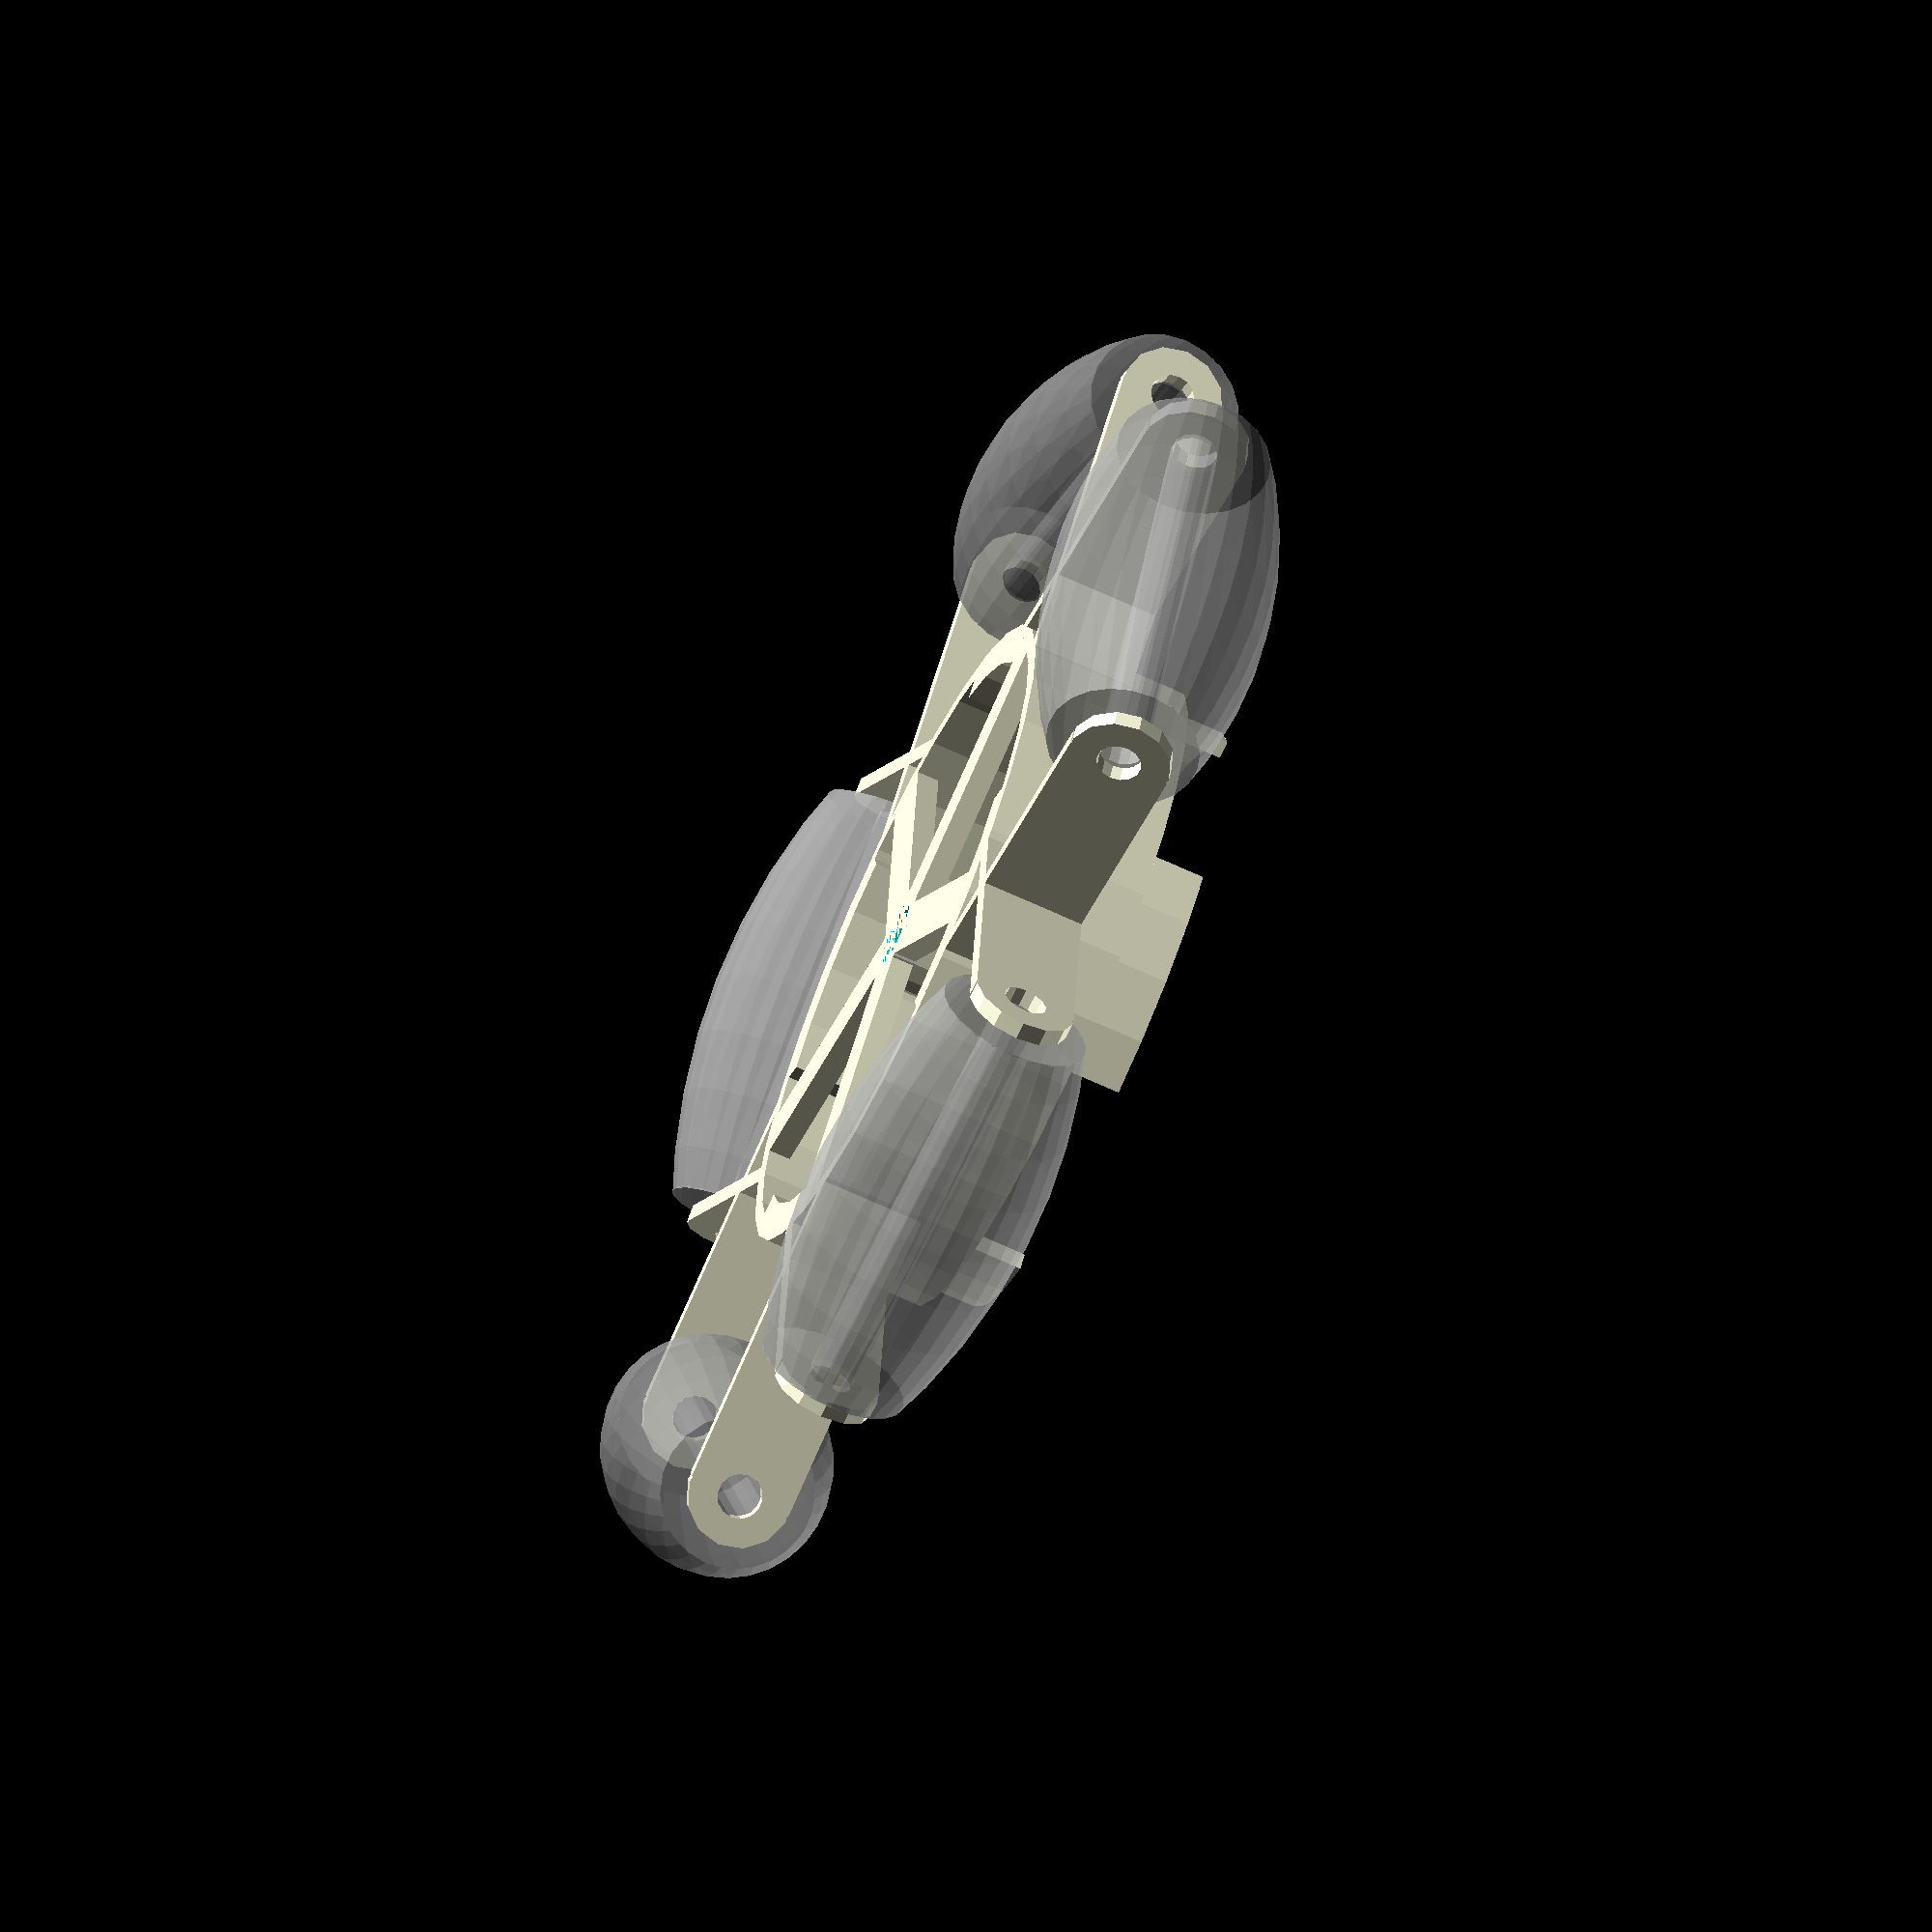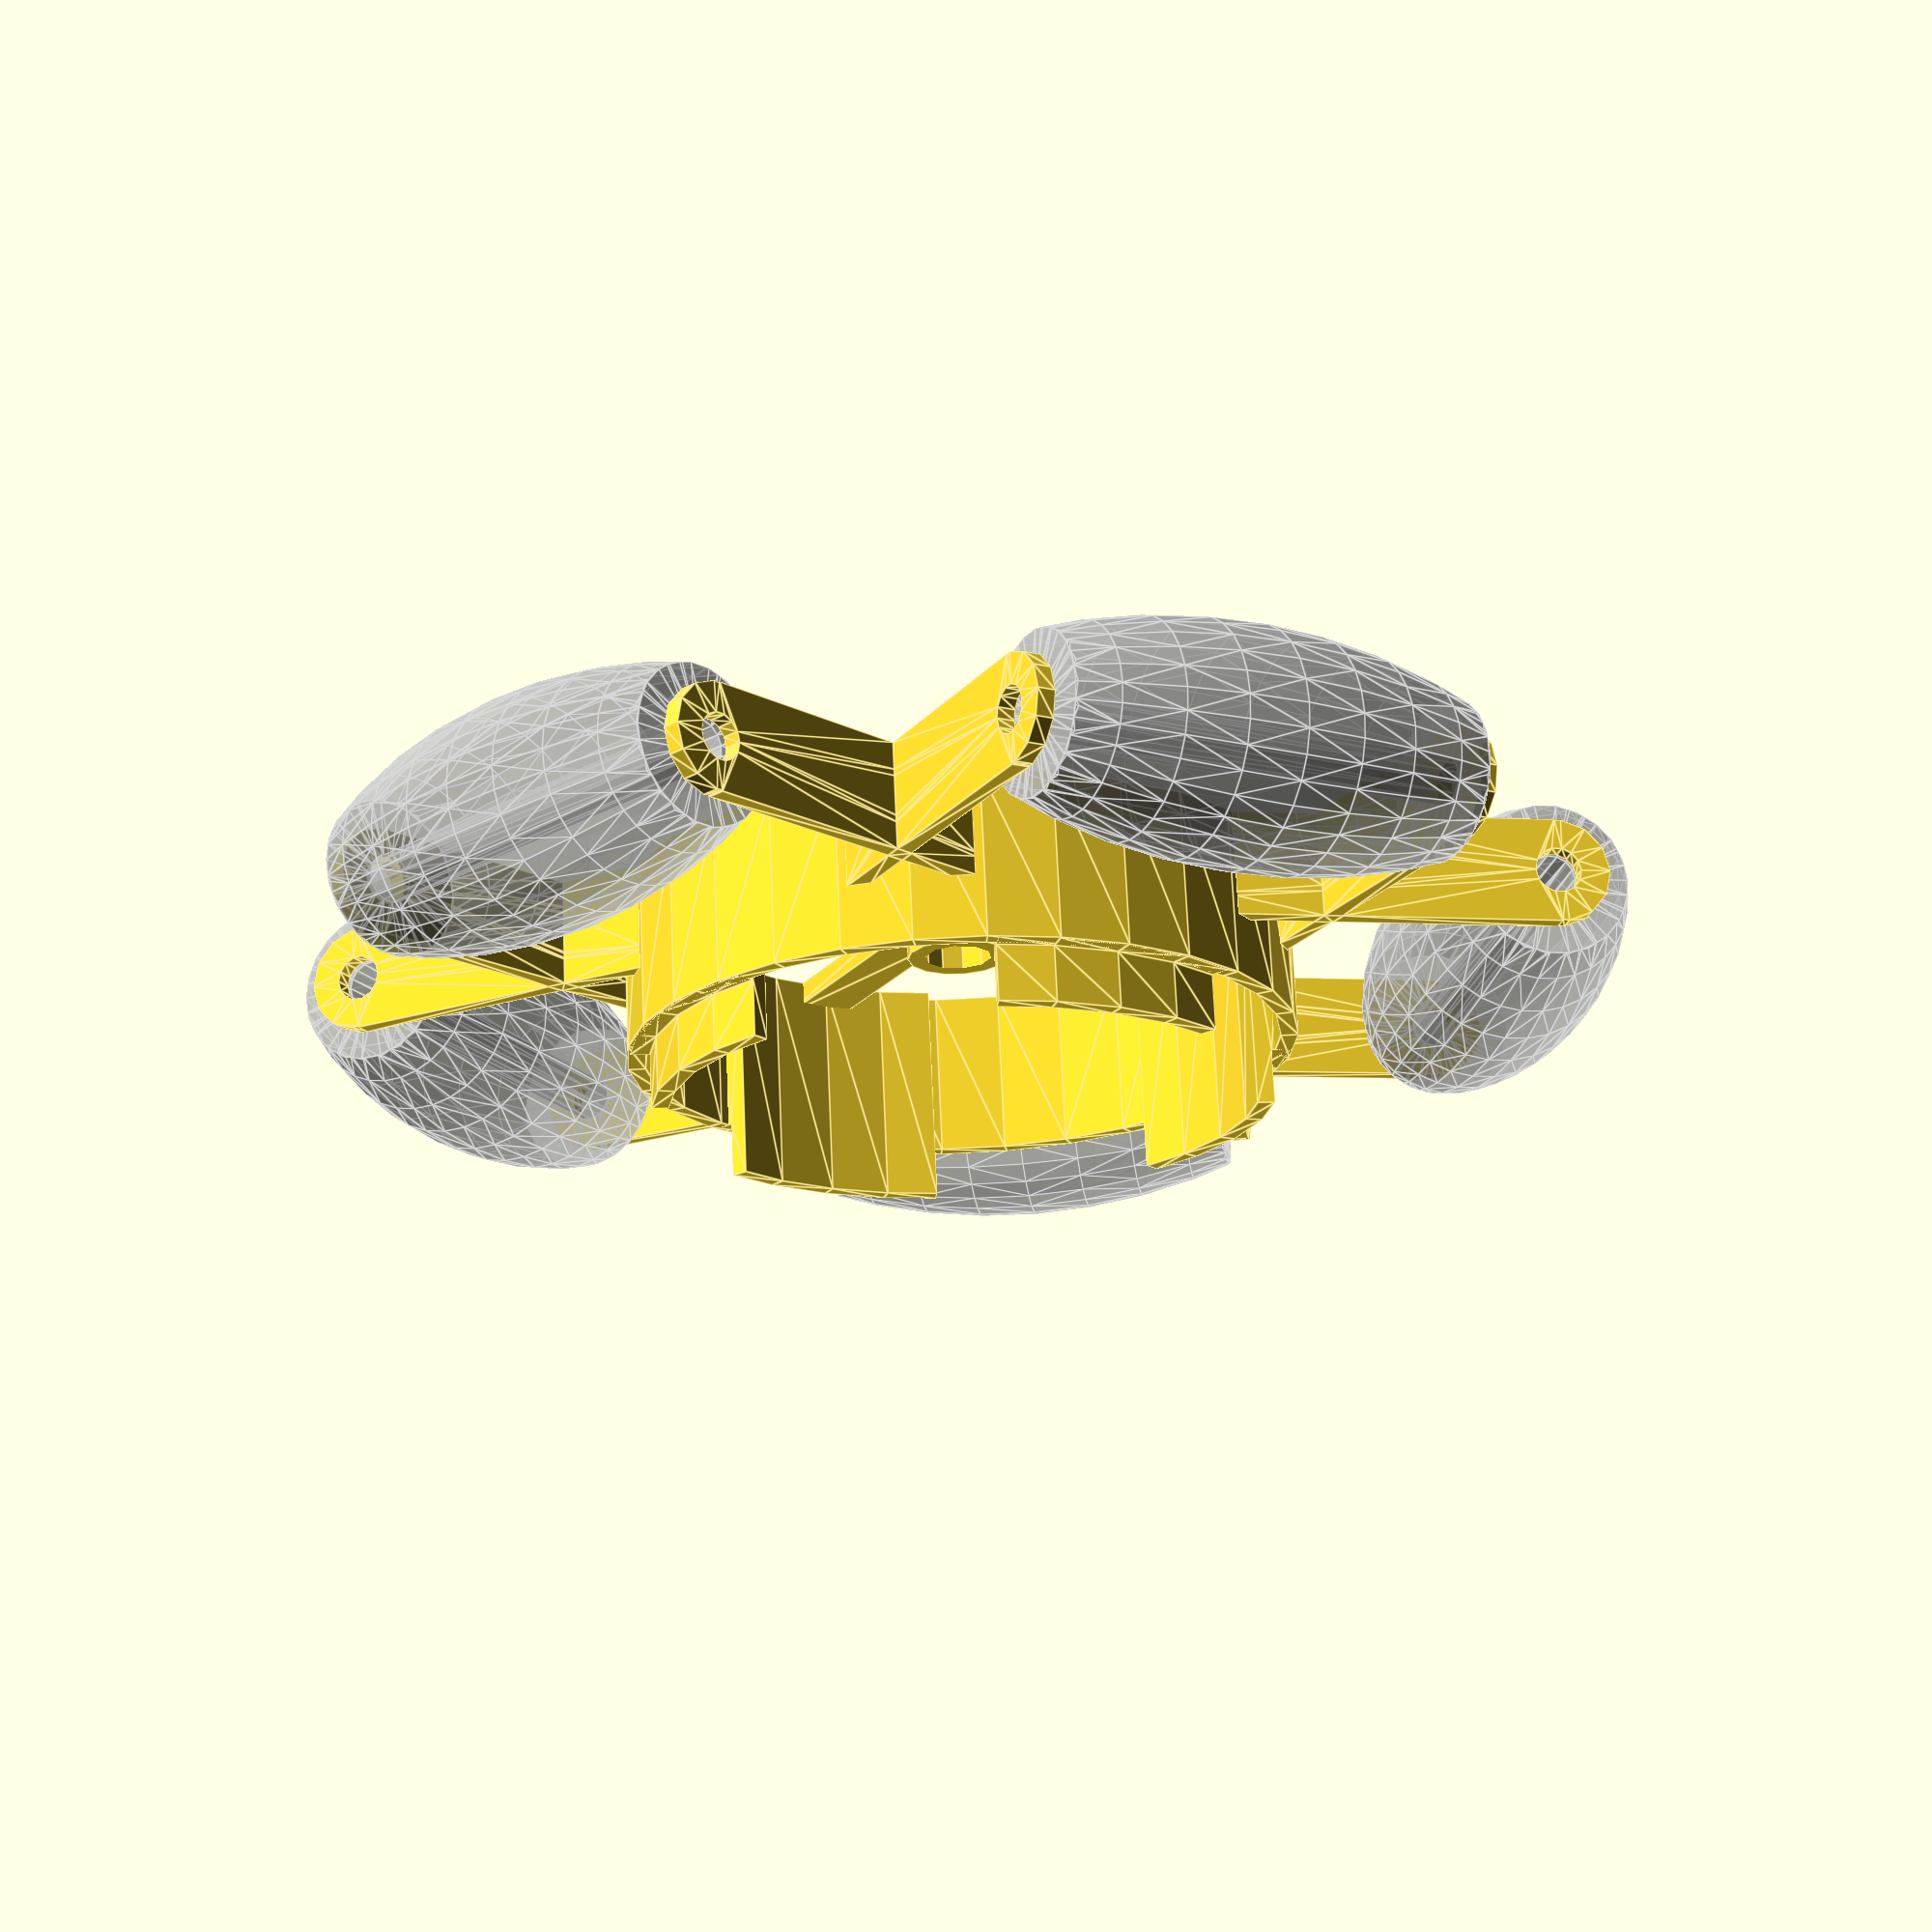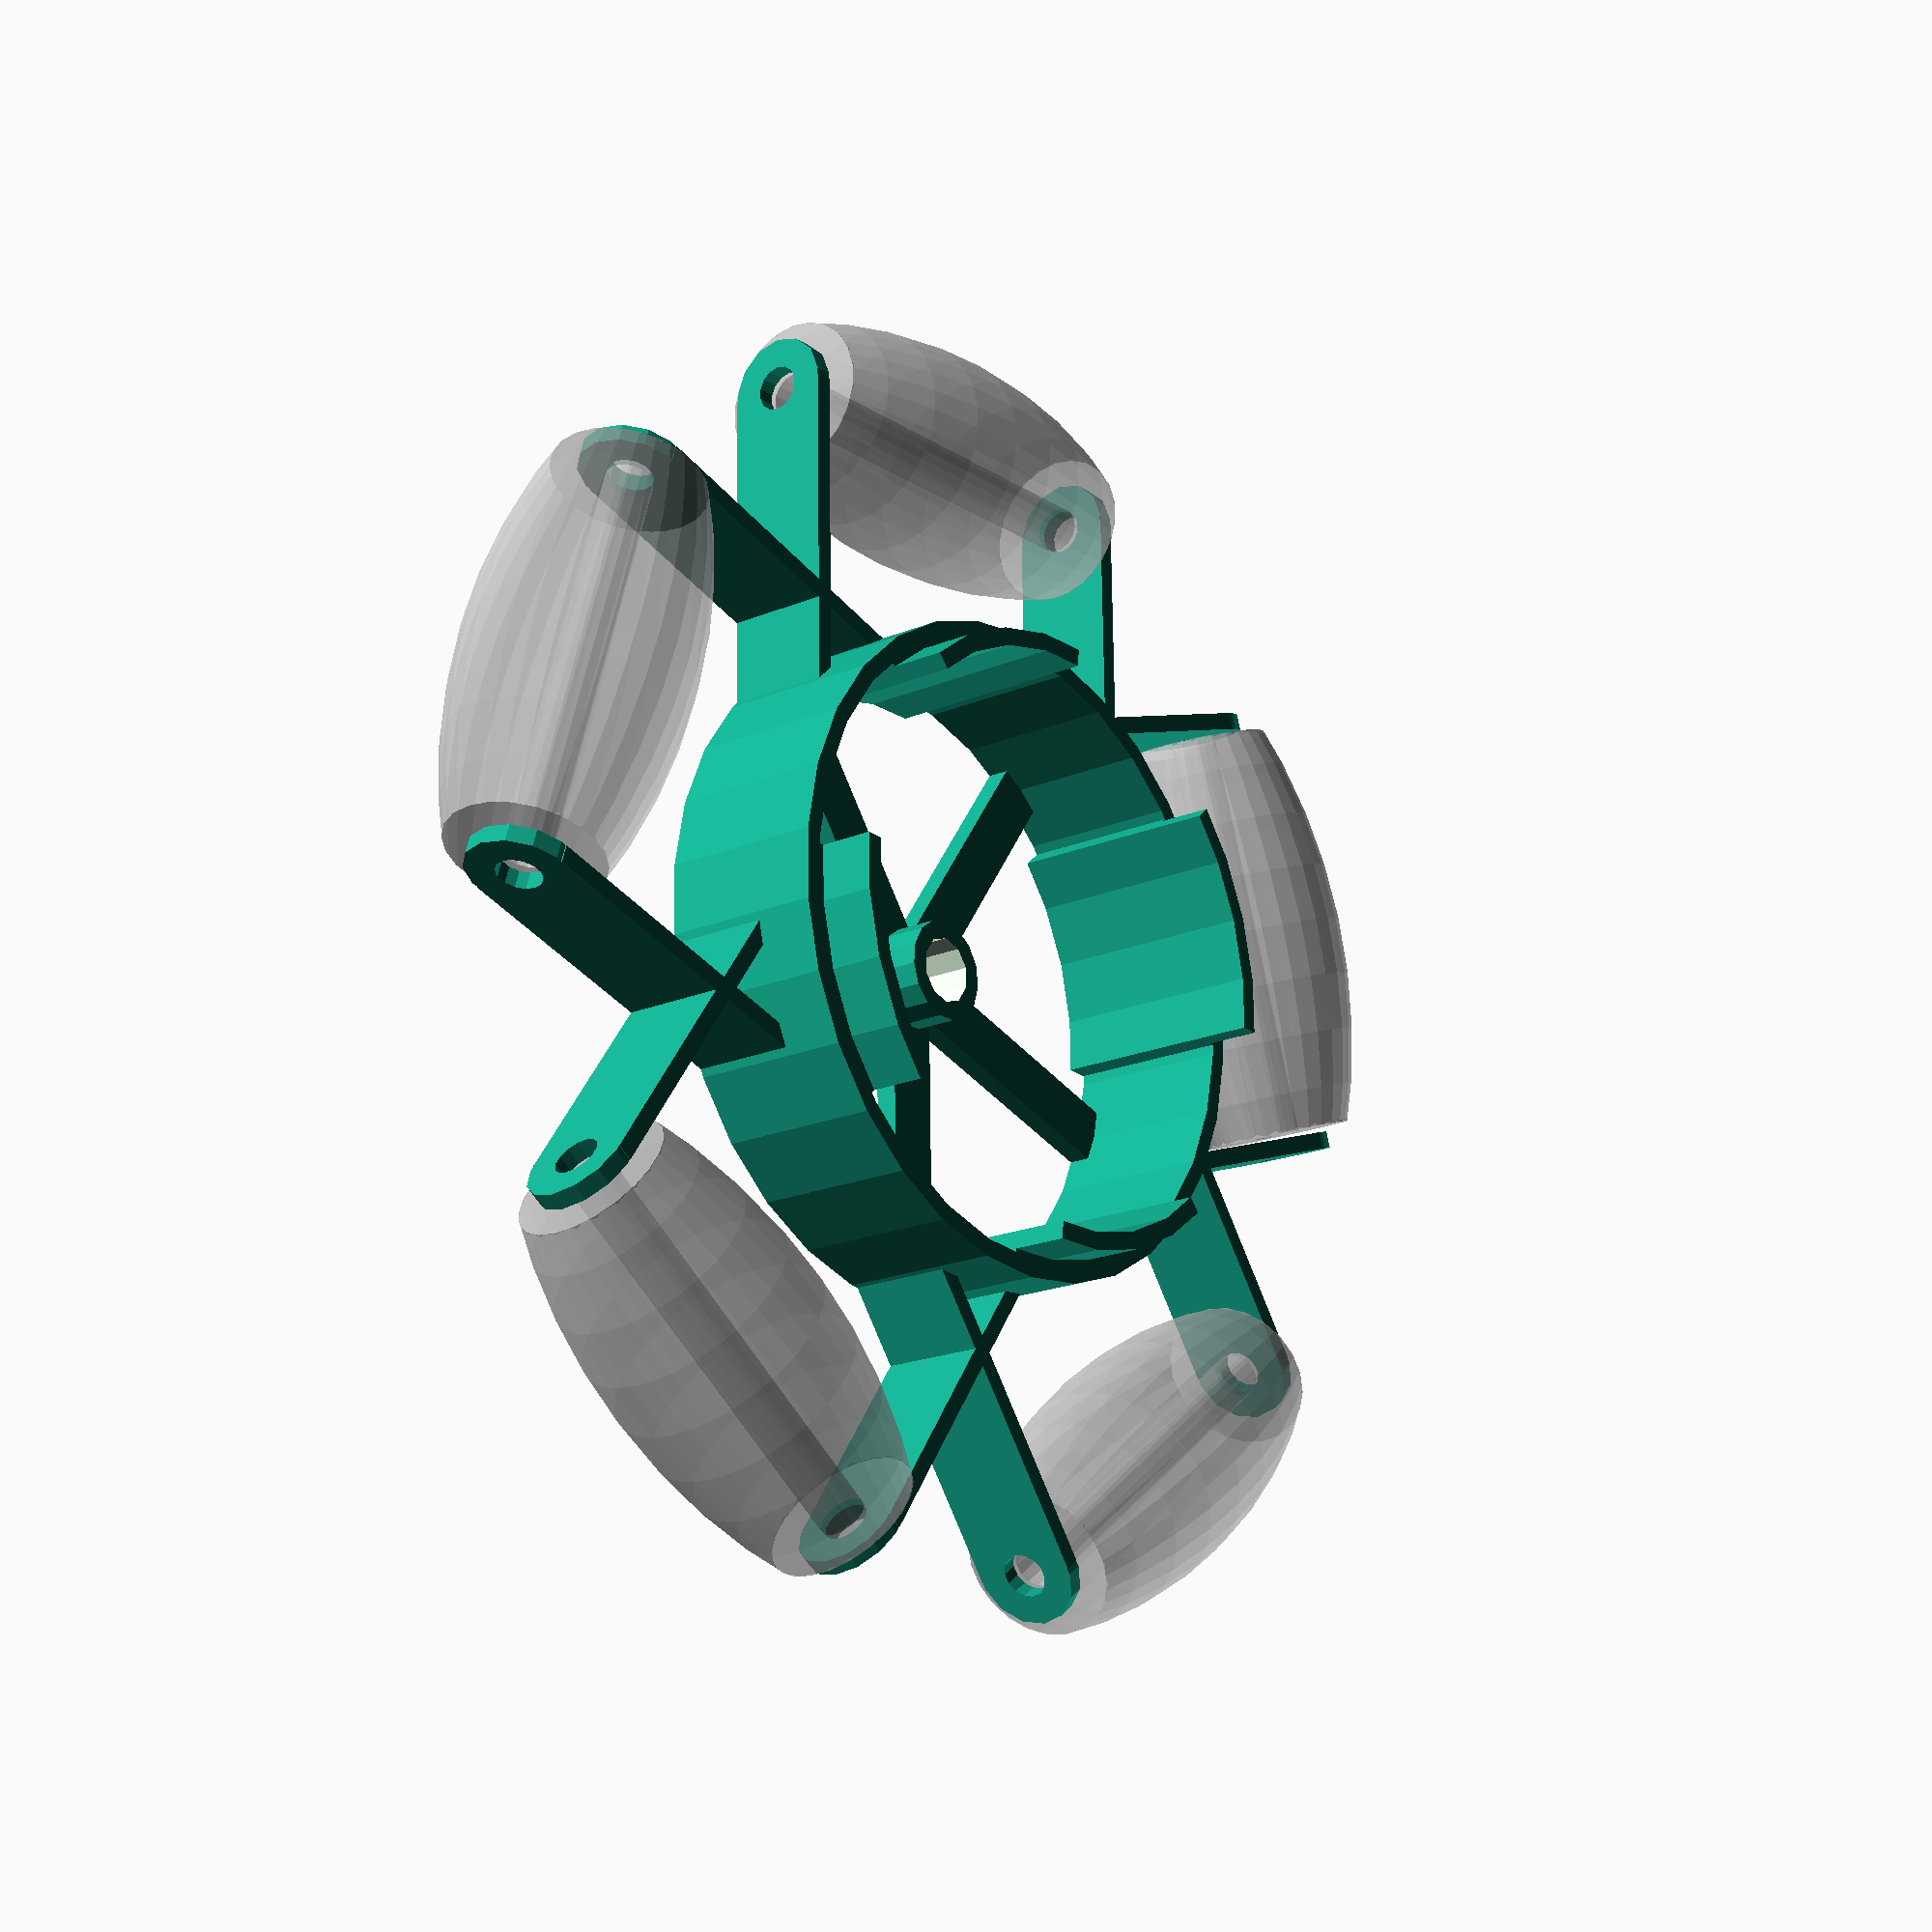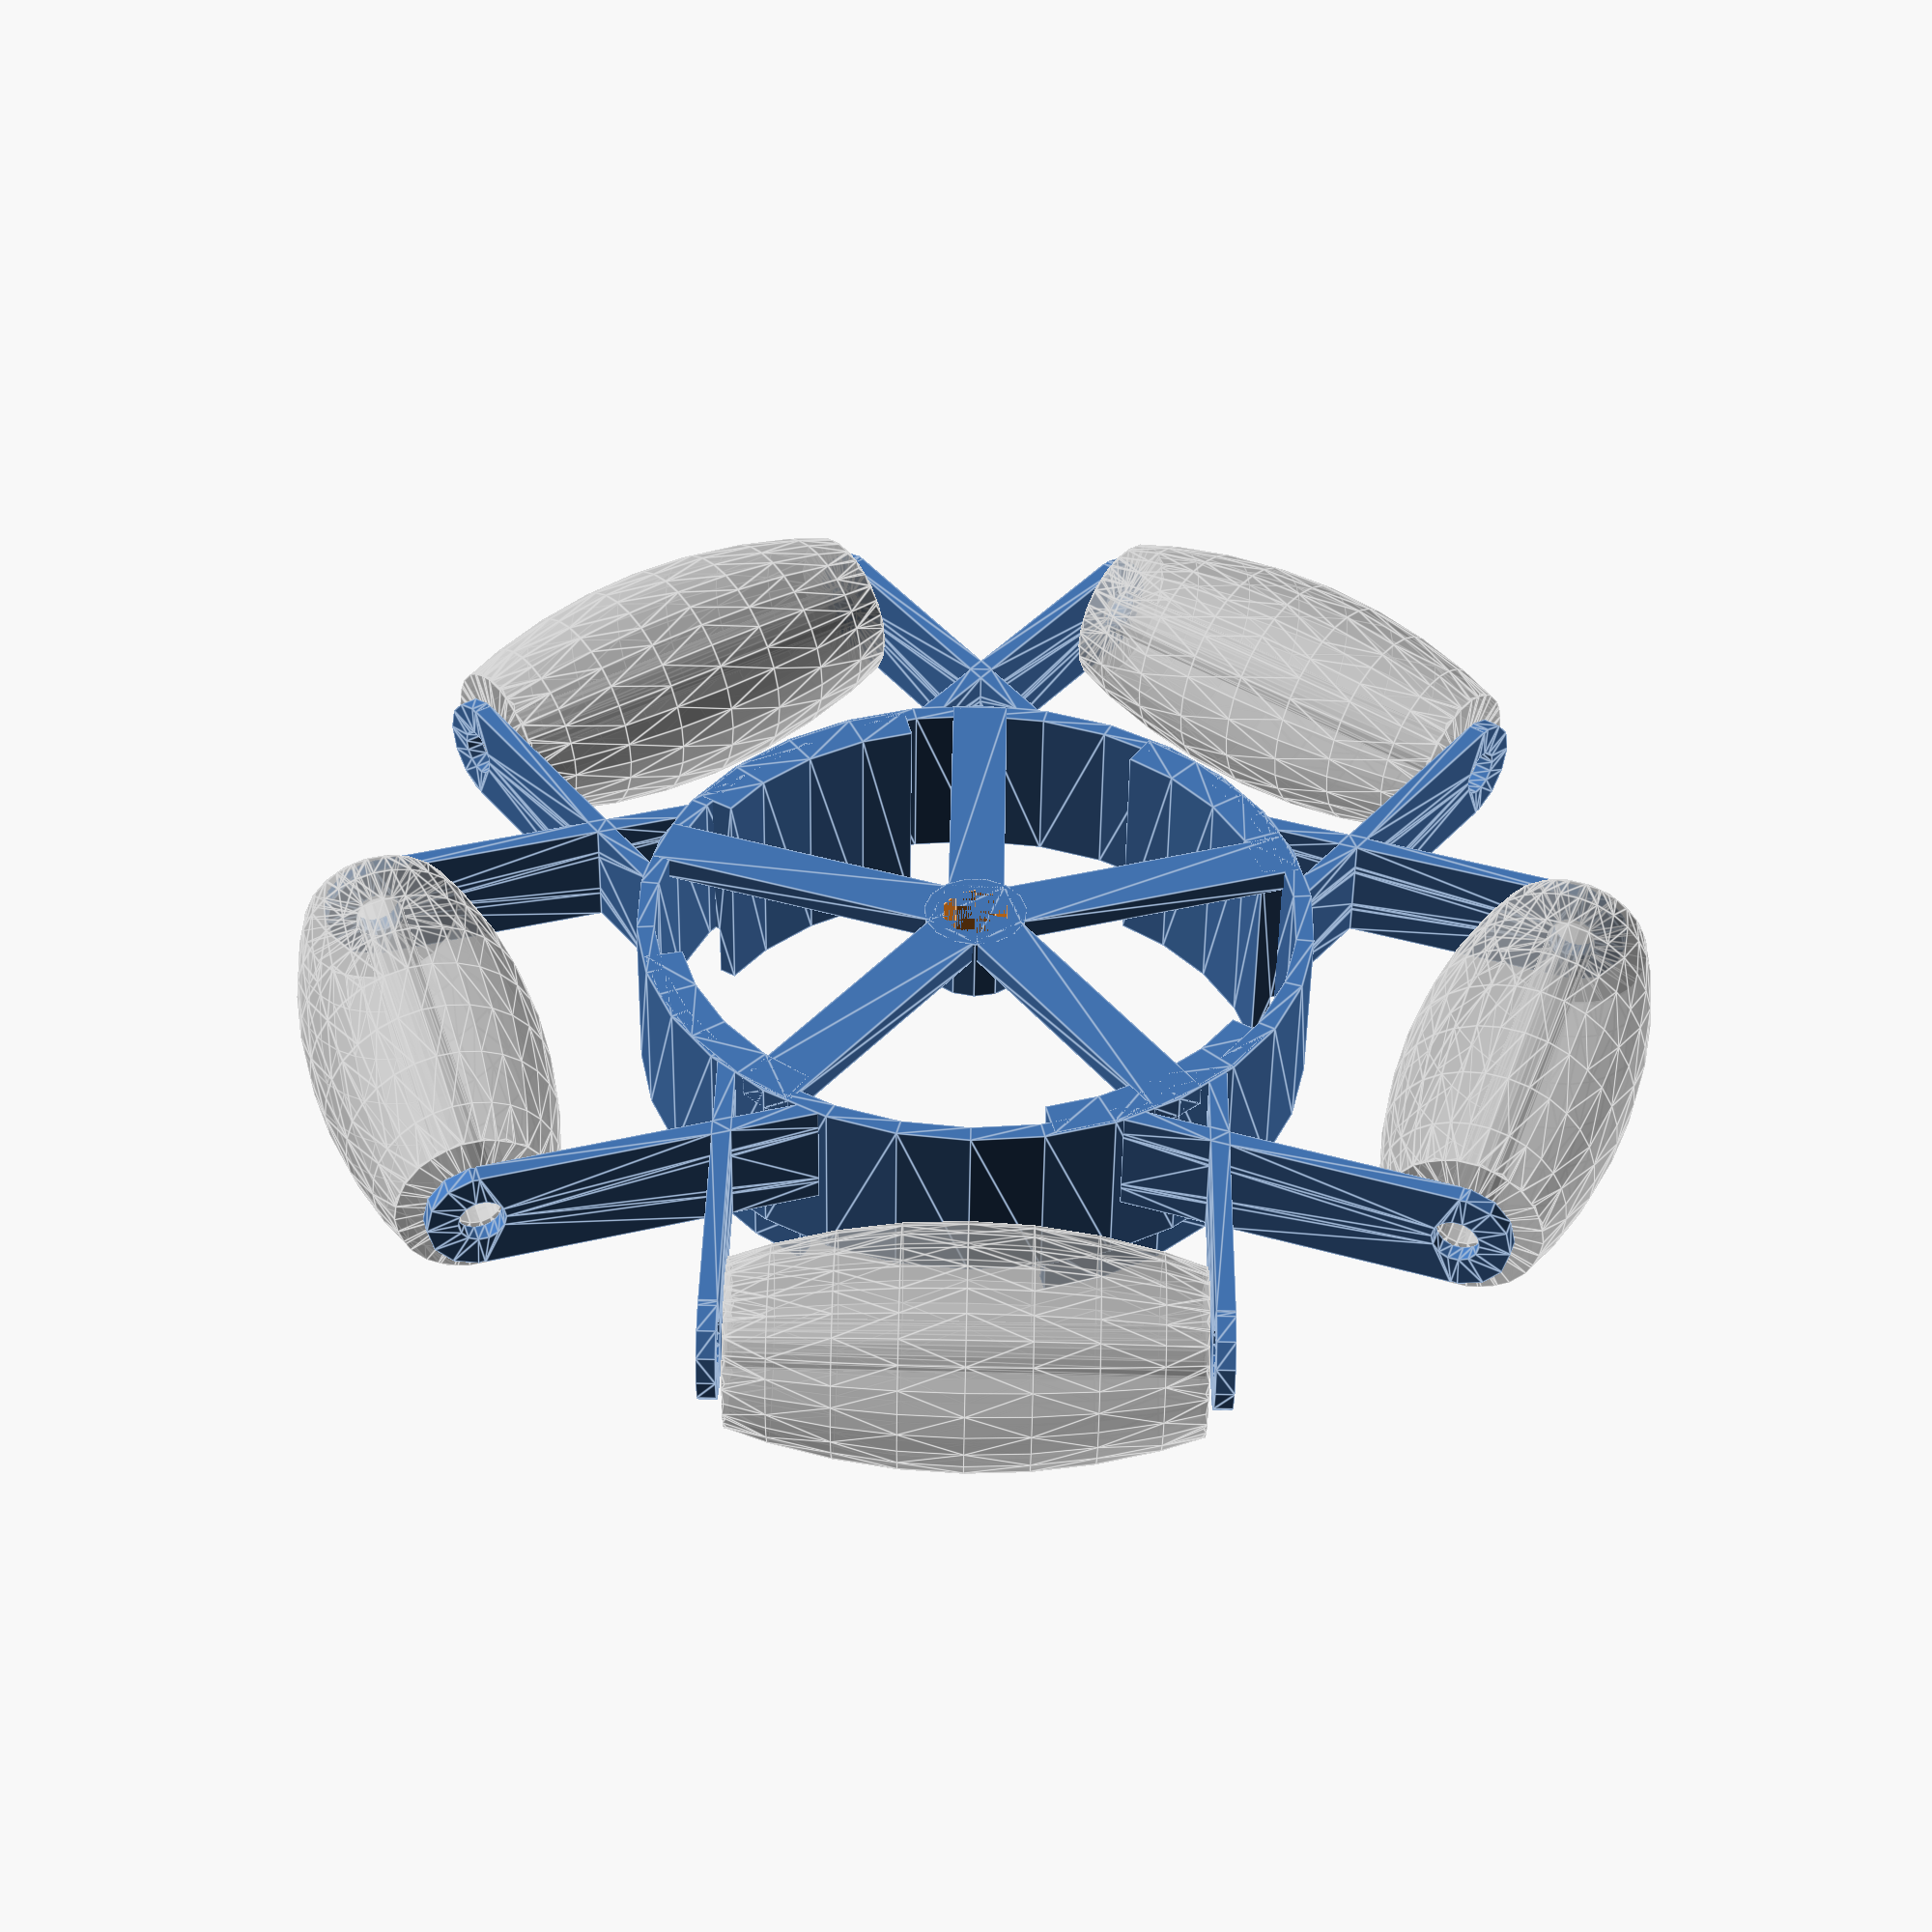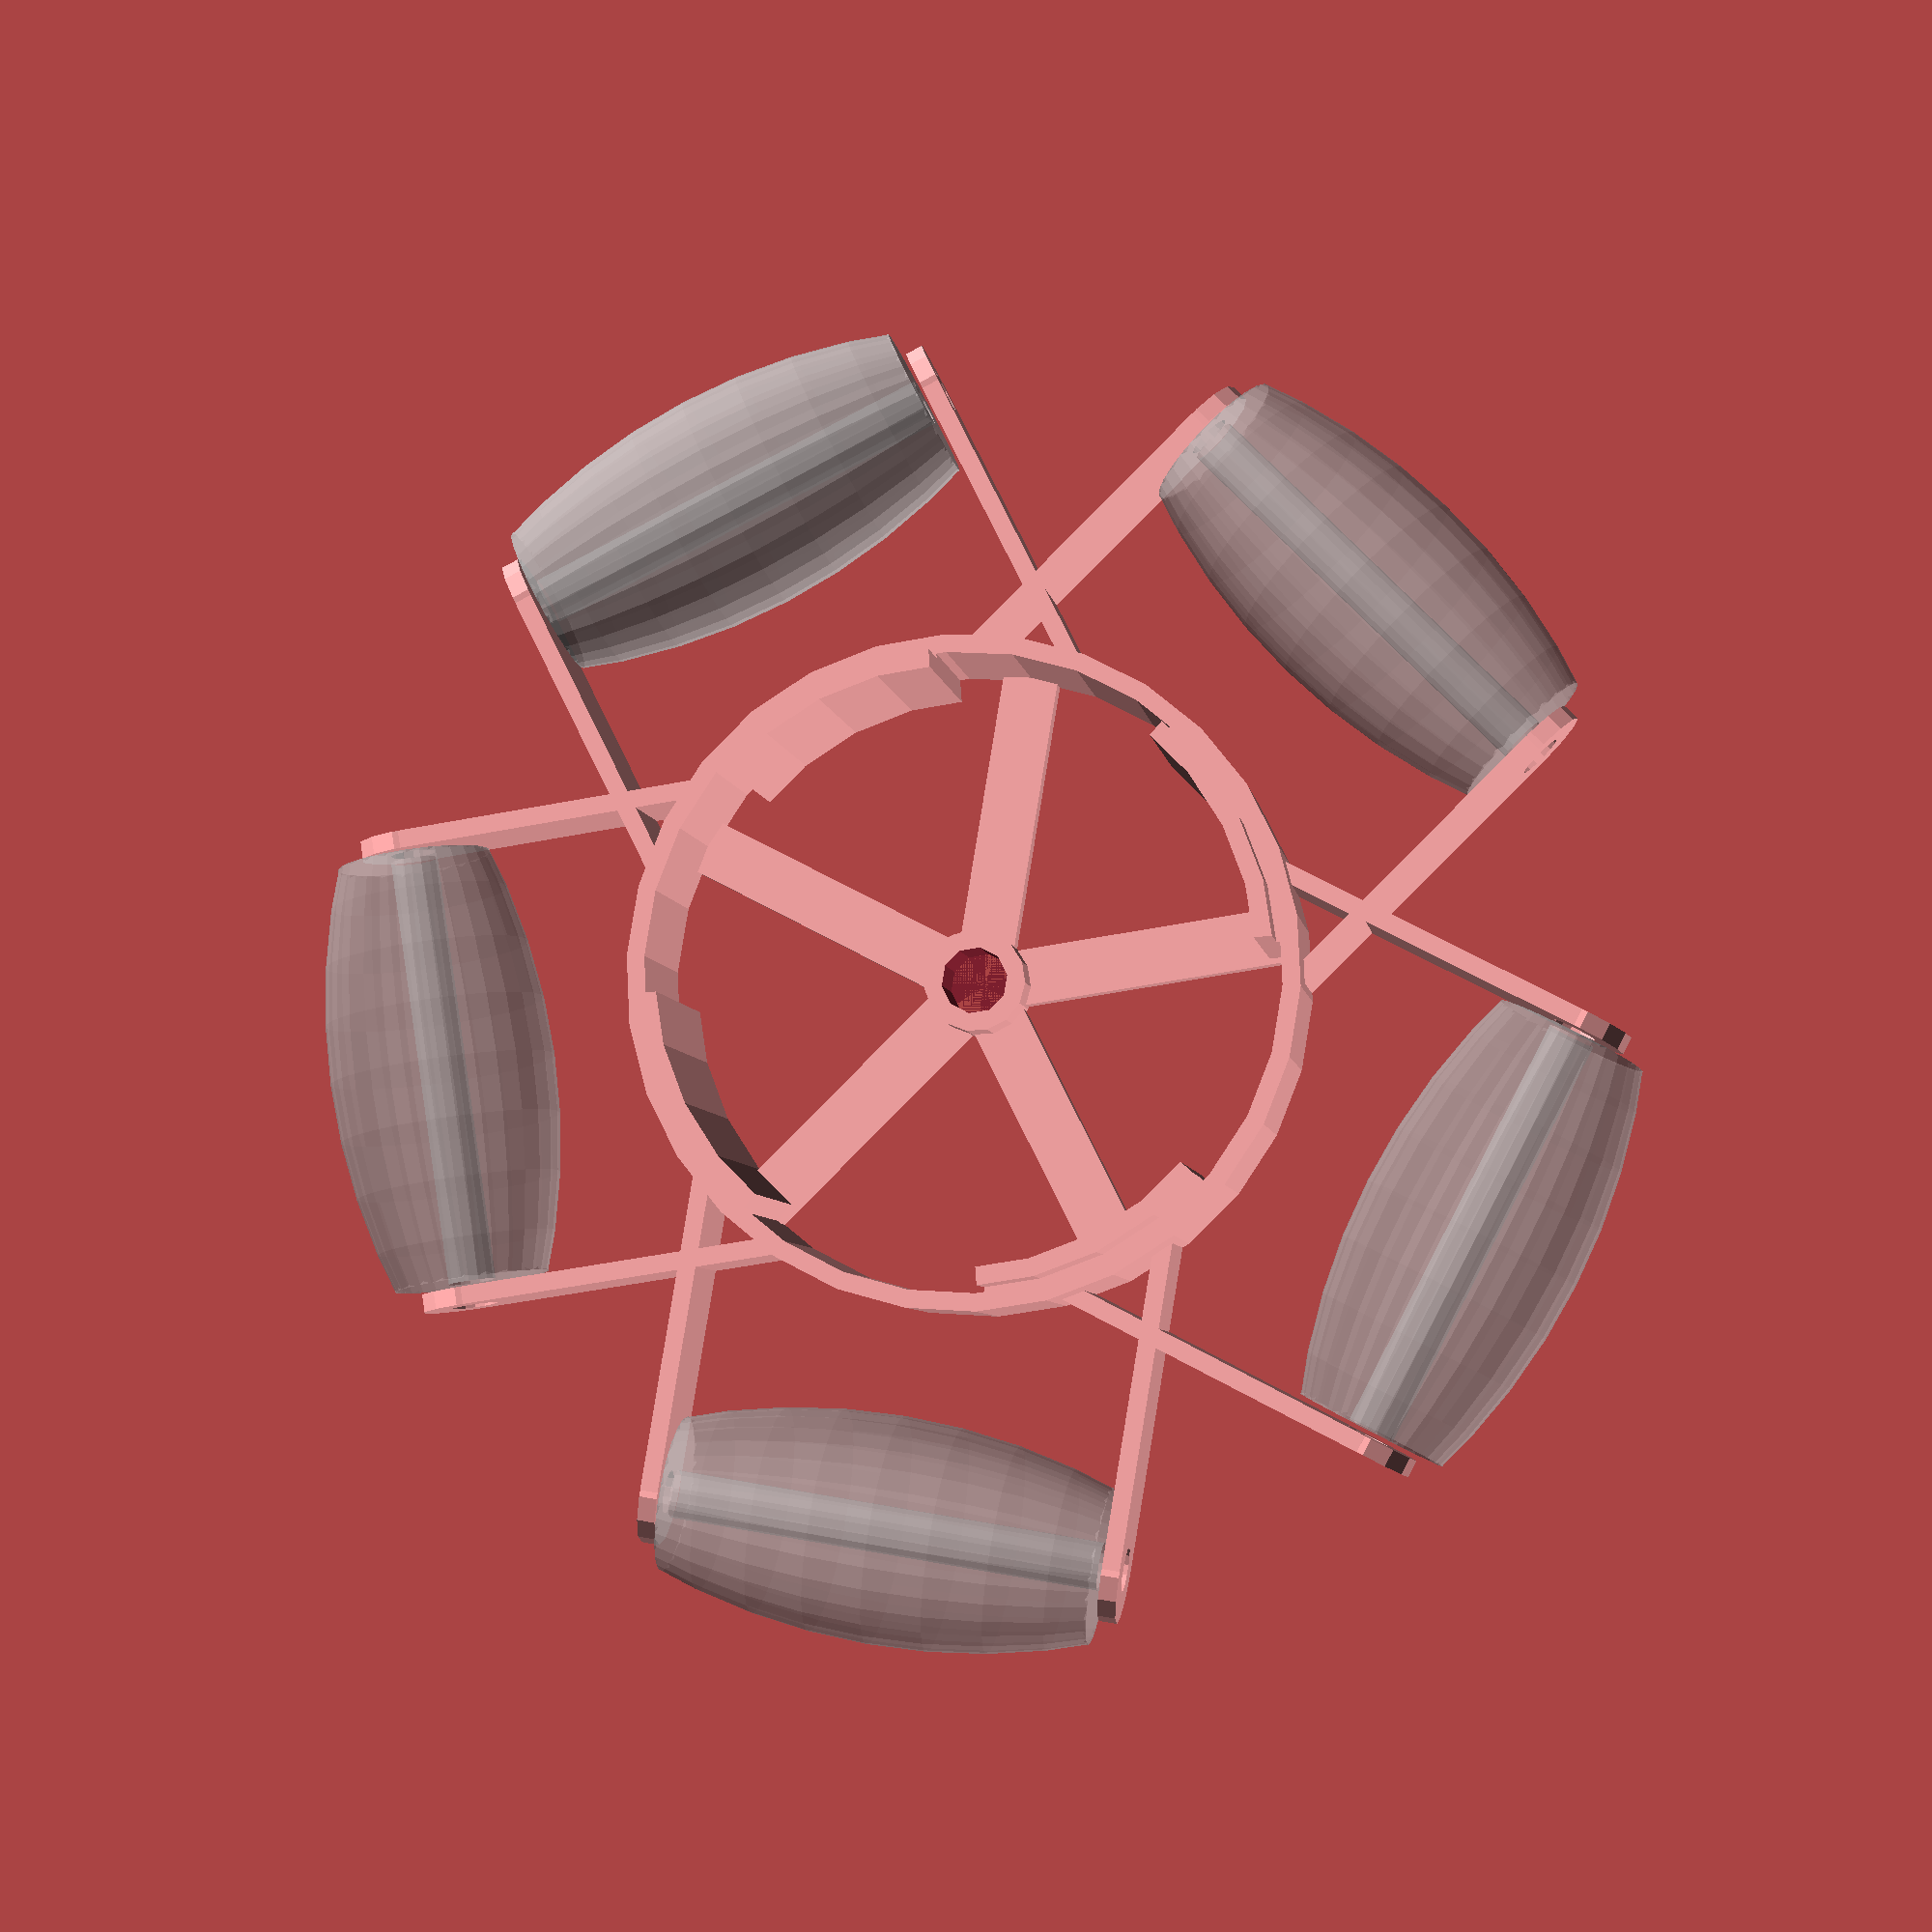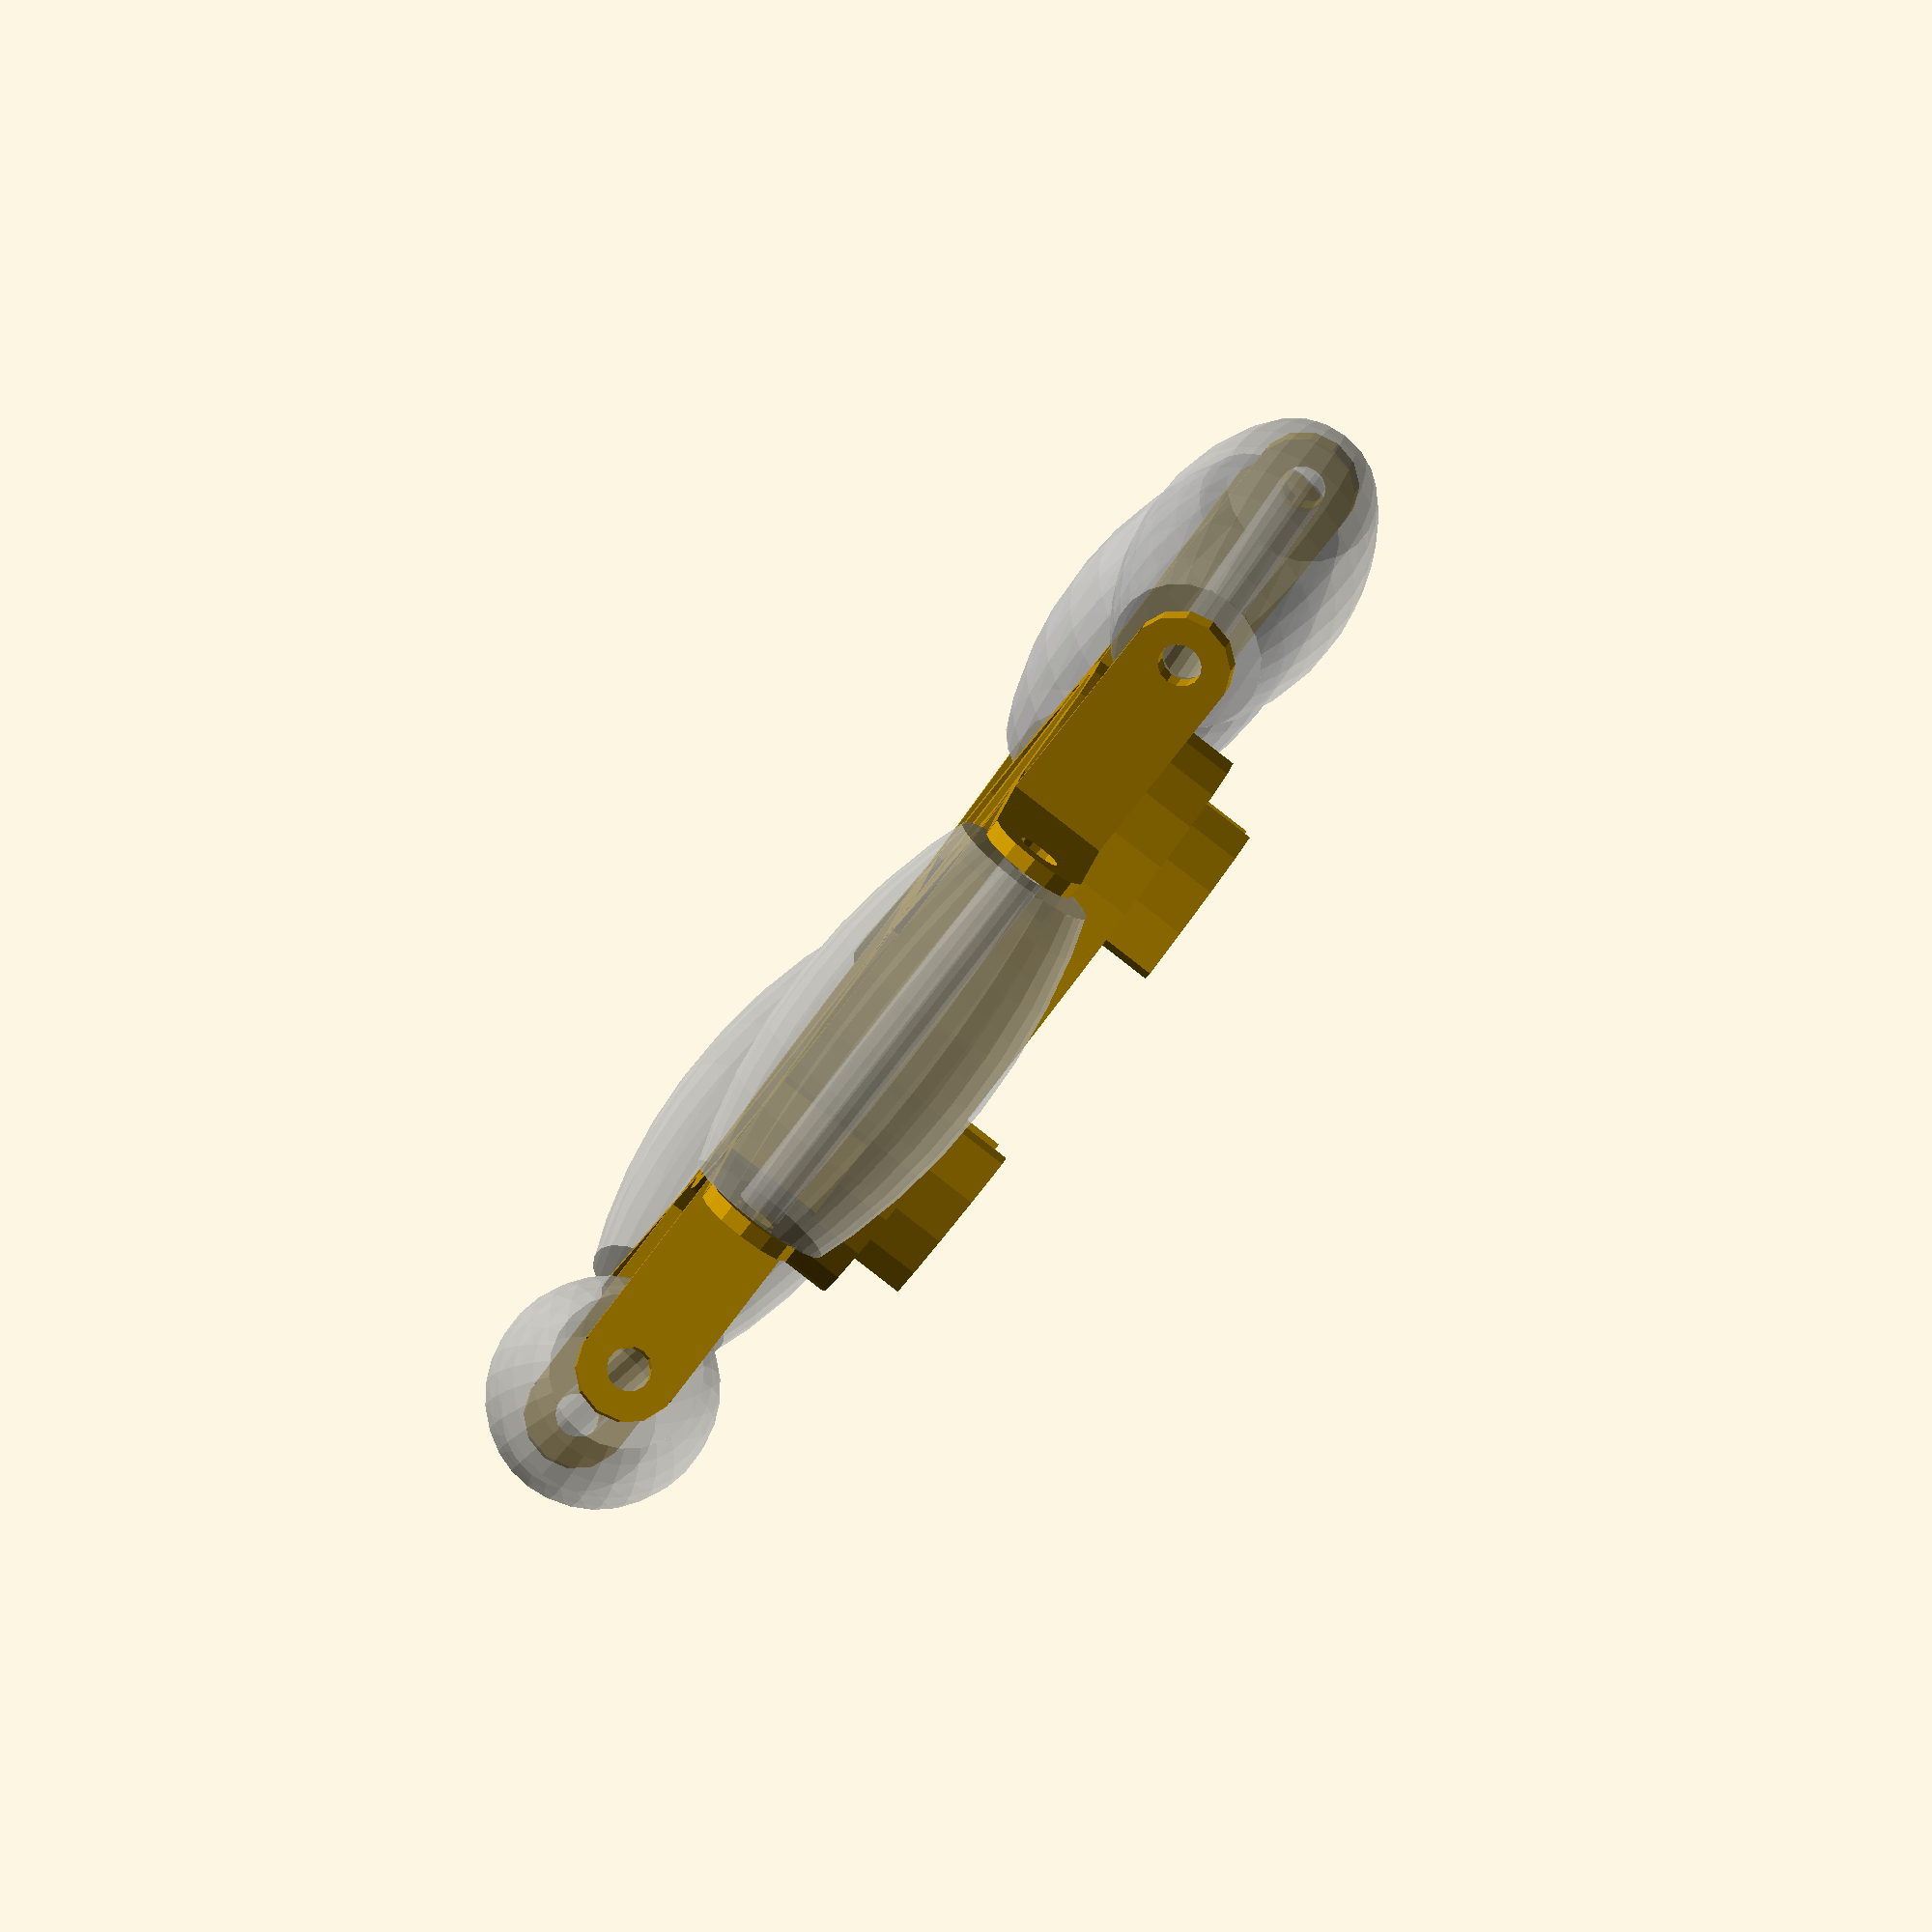
<openscad>
/*
	.scad file created for the subwheel system of the 3D Printable Omni-Wheels used for a robot.
	
	
	Author 	= Xasin
	Website = https://www.github.com/xasin/hexa-bot.git
	Created	= 17.09.15
*/


function subwheelRadius(n, r) = r - cos(360/(2*n) + subwheelOverlap)*r + subwheelBaseSize;		//Calculate the radius of a standard subwheel at largest point (Center)
function wheelOffset(n, r) = cos(360/(2*n) + subwheelOverlap)*r;						//Calculate the offset of a subwheel that is required to shift it so that it aligns with the main circle (CAUTION Does not implement subwheel size shift!!)
function connectorOffset(n, r) = (sin(360/(2*n) + subwheelOverlap)*r);					//Calculate the offset for the cuts on the wheels. (Y axis on the 2D model of a subwheel before being rotated.
	
$fs = 1;

//What to generate - 1 means base frame, 2 means subwheel piece
generate = 1;

//GENERATION VARIABLES 
//Number of all subwheels to create. (Has to be a round number!!)
num = 5*2;	
//Radius of the omni-wheel.
radius = 30;	

//CONNECTION AXIS VARIABLES 
//Diameter of the axis the Omni-Wheel will be connected to.
axisDiameter = 3;	
//Height of the cylinder that will connect axis and omniwheel together.
axisConnectorHeight = 3; 	
//Thickness of the axis connector.
axisConnectorThickness = 0.8; 	

//SUBWHEEL VARIABLES
//Size of the subwheels at their smallest point (The edge)
subwheelBaseSize = 3.5;
//The additional size that will be cut out around the subwheels to ensure smooth movement
subwheelPlay = 1; 		
//By what angle should the wheels overlap? This should result in smoother running, but at the same time might cause problems if this value is too big.
subwheelOverlap = 1; 	

//SUBWHEEL AXIS HOLE VARIABLE
subwheelAxisDiameter = 1.75;
subwheelAxisPlay = 0.4;

//SUBWHEEL CONNECTOR VARIABLES
//Radius of the connectors to the subwheels (Best is slightly smaller than the subwheel.
cRad = subwheelAxisDiameter/2 + 1.5; 	
//Thickness of the connectors.
cThick = 0.8; 					
//Play room for the connector ports (distance to the subwheel)
cPlay = 0.3; 					

//FRAME VARIABLES
//frameRadius = connectorOffset(num, radius) + cPlay + cThick;	
//Radius of the frame Cylinder
frameRadius = 15;
//Height of the frame (not including the connectors
frameHeight = cRad + subwheelRadius(num, radius);
//Thickness of the main frame
frameThickness = 0.8;		

//STABILITY BEAM VARIABLES
//Thickness of the stability beams
beamThickness = 2.5; 	
//How many beams should be created?
beamNum = 5;

//CONNECTOR VARIABLES
//Thickness of the vertical connectors
connectorThickness = 0.8;	
//Inwards shift of the vertical connector beams (for smoother connection)
connectorInShift = 0.2;		
//Height of the connector pieces above the main frame.
connectorHeight = 2.5;		
//How many connectors should be created
connectorNum = 4;			


module shine(angle=10, length=10, height=10, center=true) {
    if($children != 0) {
        intersection() {
            linear_extrude(height) {
                if(center) {
                    polygon([[0,0] , [length*cos(angle/2),length*sin(angle/2)] , [length,0] , [length*cos(-angle/2),length*sin(-angle/2)]]);
                }
                else {
                    polygon([[0,0] , [length*cos(angle),length*sin(angle)] ,  [length*cos(angle/2),length*sin(angle/2)] , [length,0]]);
                }
            } 
            children(); 
        }
    }   
    else {
        linear_extrude(height) {
            if(center) {
                polygon([[0,0] , [length*cos(angle/2),length*sin(angle/2)] , [length,0] , [length*cos(-angle/2),length*sin(-angle/2)]]);
            }
            else {
                polygon([[0,0] , [length*cos(angle),length*sin(angle)] ,  [length*cos(angle/2),length*sin(angle/2)] , [length,0]]);
            }
        }
    }  
}  

module subwheelBase(n, r=20, p=0, shift = subwheelBaseSize, split=true, positioned=true) {  //The base structure of a Subwheel, basically a slice of a circle of the radius of the wheel, cut down to be rotated into a proper subwheel for a wheel of Radius R with N Subwheels.
	
	//Position the wheel according to the given parameters (Aling it to the outside of the main wheel and rotate it around into position p.)
	render(4) if(positioned) {
		//Rotate to the according outside position.
		rotate([0, 0, (360/n) * p])
		//Translate to the edge of the circle
		translate([ wheelOffset(n, r) - shift, 0, 0])
		//Rotate into horizontal position
		rotate([-90, 0, 0]) 
		//The main core of the subwheel
		subwheelBase(n, r, p, shift, split, false);
	}
	//Generate a standard subwheel without moving it around.
	else {
		render(convexity=4) difference() {				//Render the subwheel and make it hollow.
			union() {
				rotate_extrude() difference() {		//Generate the main subwheel
					intersection() {					//2D Model for the basic subwheel
						translate([ - wheelOffset(n, r) + shift, 0]) circle(r=r, $fn = 70);		//Main circle	
						translate([0, - sin(360/(2*n) + subwheelOverlap)*r]) square(sin(360/(2*n) + subwheelOverlap)*r *2);			//Intersecting square to only have the desired part of the circle
					}	
						
				}
				translate([0, 0, - sin(360/(2*n) + subwheelOverlap)*r]) cylinder(r=shift, h= sin(360/(2*n) + subwheelOverlap)*r *2);	//Central cylinder inside for the axis.
			}
			
			if(split) {
				translate([0,0,-(sin(360/(2*n) + subwheelOverlap)*r)]) cylinder(d= subwheelAxisDiameter + subwheelAxisPlay, h= 2* sin(360/(2*n) + subwheelOverlap)*r,$fn=15);	//Slot for the Filament-Axis, rolling
			}
		}
	}
}

//Create the connecting beams for the subwheels
module subwheelConnector(n, r, i) {
	render(convexity = 3)
	rotate([0,0, (360/n)*i]) 
	difference() {				//The difference cuts the hole for the axis into the connectors
		intersection() {		//The intersection makes sure that the subwheel connectors don't poke outside of the wheel radius. This should not be nececary, but for smaller subwheel base sizes might be desirable.
			union() {		//The cylinders here are the end cylinders on either side of the connector, the cubes are the beams that connect those cylinders to the main frame.
				translate([wheelOffset(n, r) - subwheelBaseSize, connectorOffset(n, r) + cPlay + cThick]) rotate([90, 0, 0]) cylinder(r= cRad, h= cThick, $fn = 13);		
				
				translate([0, connectorOffset(n, r) + cPlay, -cRad]) 
					cube([wheelOffset(n, r) - subwheelBaseSize, cThick, cRad*2]);
				
				translate([wheelOffset(n, r) - subwheelBaseSize, -connectorOffset(n, r) - cPlay]) rotate([90, 0, 0]) cylinder(r= cRad, h= cThick, $fn = 13);
						
				translate([0, -connectorOffset(n, r) - cPlay - cThick, -cRad]) 
					cube([wheelOffset(n, r) - subwheelBaseSize, cThick, cRad*2]);
			}
			
			translate([0,0, -cRad]) cylinder(r=r - 0.3, h= cRad*2);
		}
		
		translate([wheelOffset(n, r) - subwheelBaseSize, connectorOffset(n, r) + 5, 0]) rotate([90,0,0]) cylinder(d= subwheelAxisDiameter + 0.3, h= connectorOffset(n, r)*2 + 10, $fn=14);		//Cylinder for the axis hole.
	}
}

//Create a set of subwheels as they would be normally positioned. Inflated = true makes them bigger; useful for creating space around the wheels.
module subwheelSet(n, r, inflated=false) {
	for(i=[0:2:n]) { 	
		if(inflated) {		
			subwheelBase(n, r, i, shift = subwheelBaseSize + subwheelPlay, split=false);									//Create a /bigger/ subwheel in normal, ground position.
		}
		else {
			subwheelBase(n, r, i);									//Do the same as above, however using default subwheels instead of bigger subwheels here.
		}
	}
}

//Create a subwheel connector set for the according wheel of size r with n subwheels.
module connectorSet(n, r) {
	for(i=[0:2:n]) {
		subwheelConnector(n, r, i);
	}
}

//Create the central cylinder piece.
module centralCylinder(n, r) {
	render(convexity = 4) translate([0,0, - cRad]) difference() {
		cylinder(r= frameRadius, h= frameHeight);		//Create the central cylinder.
		cylinder(r= frameRadius - frameThickness, h= frameHeight);	//Hollow it out
	}
}
		
//Create the pieces that connect the two Omniwheel pieces together
module interconnectorPiece(r) {
	difference() {
		shine(height= frameHeight + connectorHeight, angle=(360/connectorNum/2) - 0.5, length= r)
		//"Shine" is a custom function that cuts down an object to a specific angle
		union() {
			cylinder(r= frameRadius - 0.1, h= frameHeight);		//Cylinder piece to connect the connector to the main frame.
			cylinder(r= frameRadius - frameThickness - connectorInShift, h= frameHeight + connectorHeight);		//Cylinder piece for the actual interconnector. This one is slightly smaller due to printing imperfections, thusly making sure that the pieces fit together nicely.
		}
		cylinder(r= frameRadius - frameThickness - connectorThickness - connectorInShift, h= frameHeight + connectorHeight);		//Hollow the interconnection pieces out so that they have the correct thickness.
		
	}
}
//Create the interconnections between two wheel pieces
module interconnections(n, r) {
	render(convexity= 2) translate([0,0, -cRad])
		for(i=[0:(360/connectorNum):360]) 
			rotate([0,0, i + 360/connectorNum])											
			interconnectorPiece(r);	
}

//Create the structural beams inside the subwheel for better stability.
module structuralBeams() {
	render(convexity = 4) translate([0,0, -cRad]) intersection() {
		cylinder(r= frameRadius, h= cRad*2);		//Make sure that the structural beams don't poke out of the main frame.
		
		for(i=[0:360/beamNum:360]) 
			rotate([0,0, i + 360/beamNum/2]) translate([0, -beamThickness/2, 0]) cube([frameRadius, beamThickness, 1]);		//Create the beams.
	}
}

//The Mainframe of the OmniWheel
module omniWheel(n, r, subwheels = false) {
	difference() {  
		union() {
		
			//Central Cylinder 
			centralCylinder(n, r);
			
			//Cylinder Interconnections
			interconnections(n, r);

			//Structural beams
			structuralBeams();
			
			//Connectors
			render(convexity = 5) difference() {
				connectorSet(n, r);			//Create the connectors
				translate([0,0, -cRad]) cylinder(r= frameRadius - 0.001, h= frameHeight); //Make sure they don't enter the central cylinder
			}
			
			translate([0,0, -cRad]) cylinder(d= axisDiameter + 2* axisConnectorThickness, h= axisConnectorHeight);
		}
		subwheelSet(n, r, true); 	//Make sure that there is enough space for the subwheels.
		translate([0,0, -cRad]) cylinder(d= axisDiameter, h= frameHeight);
	}
	
	%subwheelSet(n, r);		//Create subwheels around the model for a better visual inspection.
}

if(generate == 1) {
	omniWheel(num, radius, true);
}
else if(generate == 2) { 
	subwheelBase(num, radius, positioned=false);
}
</openscad>
<views>
elev=248.3 azim=121.2 roll=294.8 proj=o view=wireframe
elev=289.8 azim=298.0 roll=357.5 proj=p view=edges
elev=199.5 azim=160.8 roll=231.6 proj=p view=solid
elev=49.6 azim=305.1 roll=179.2 proj=p view=edges
elev=5.8 azim=243.4 roll=8.0 proj=p view=solid
elev=87.5 azim=226.3 roll=232.2 proj=o view=wireframe
</views>
